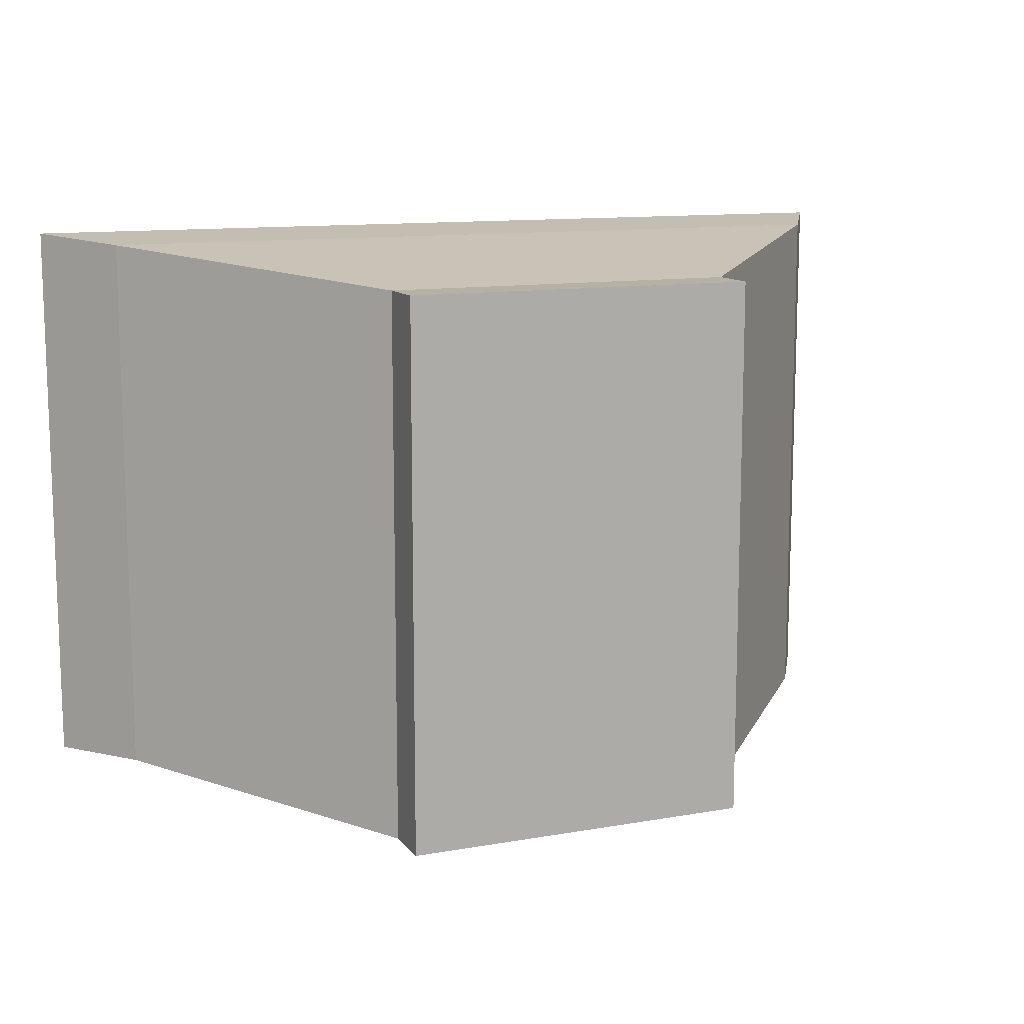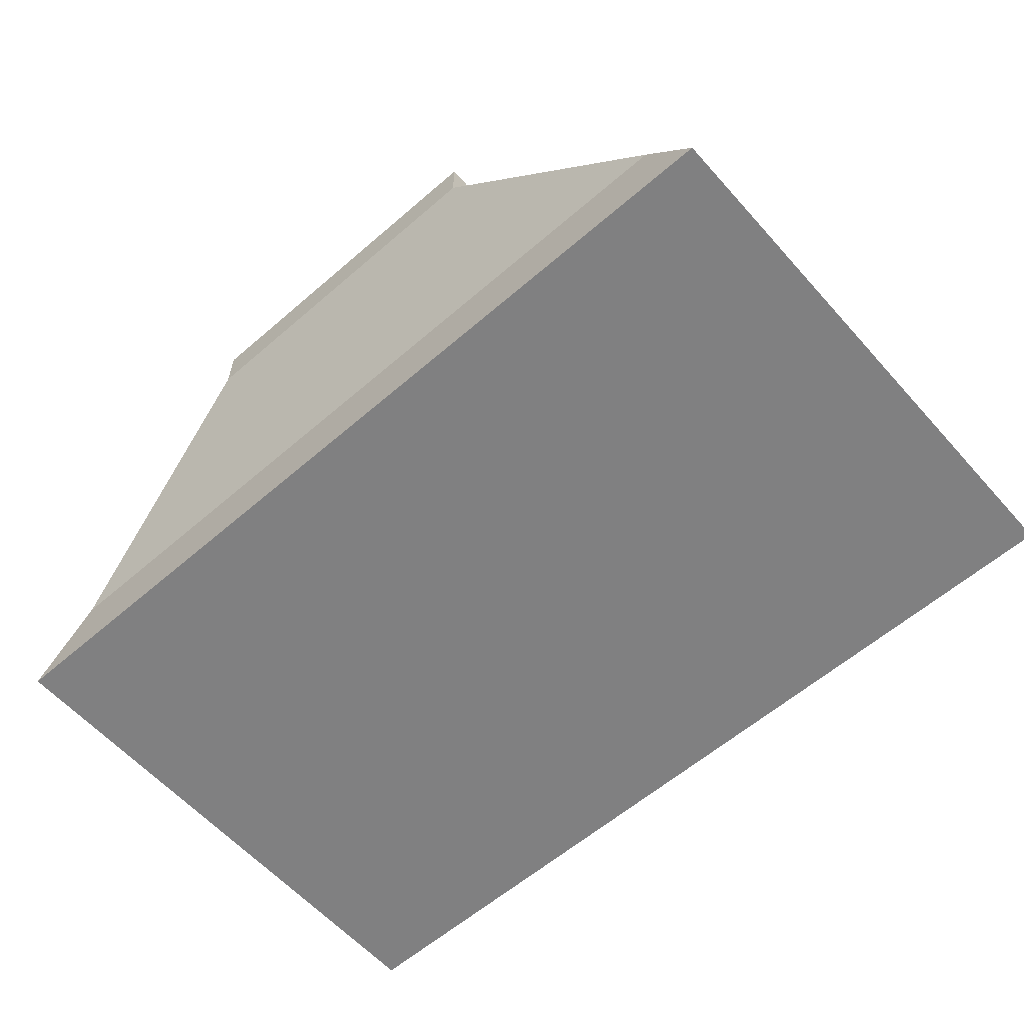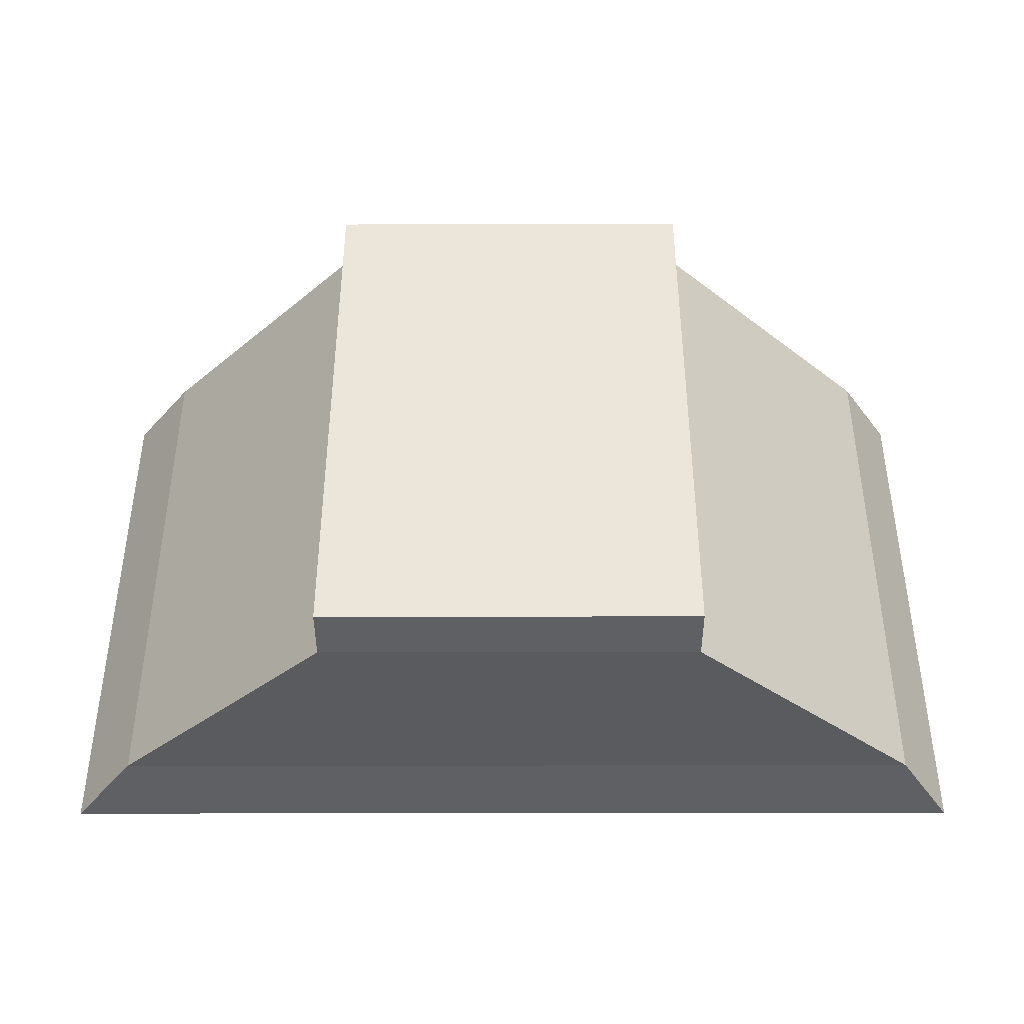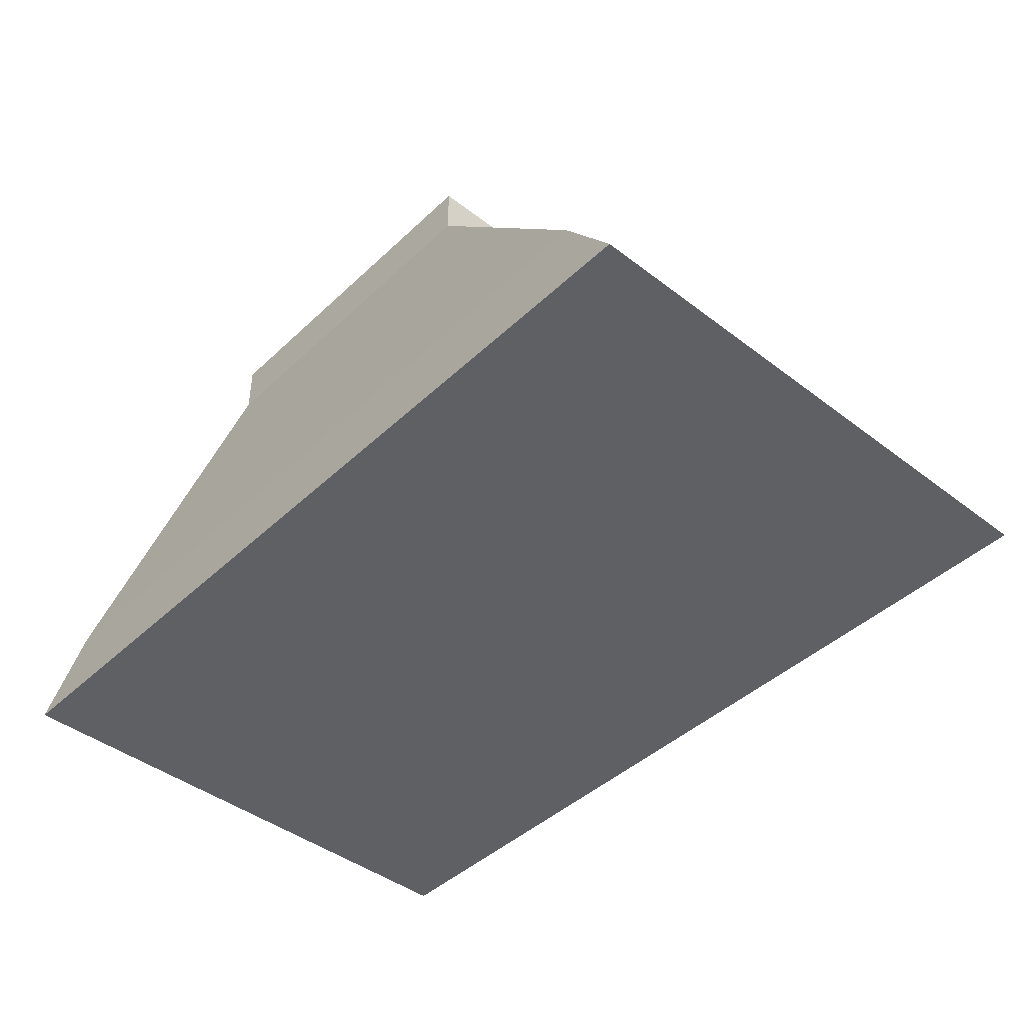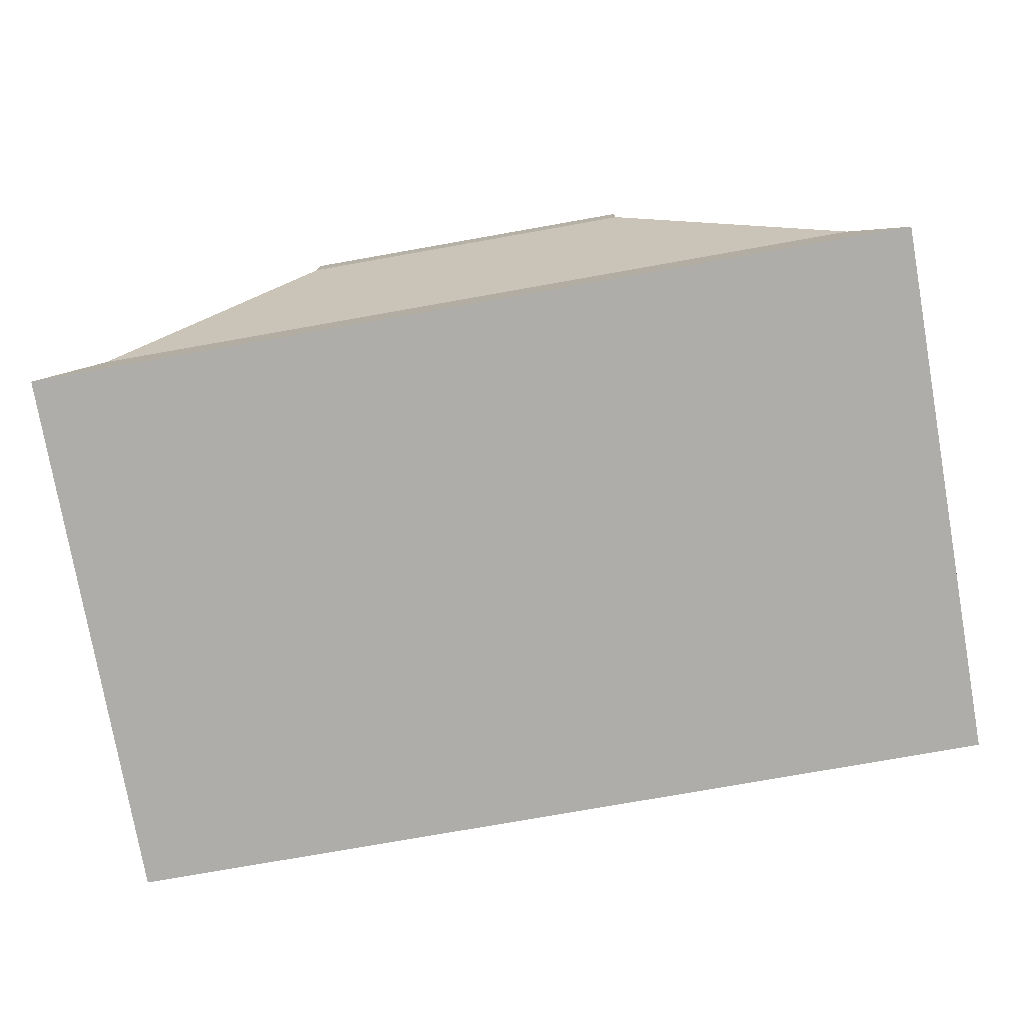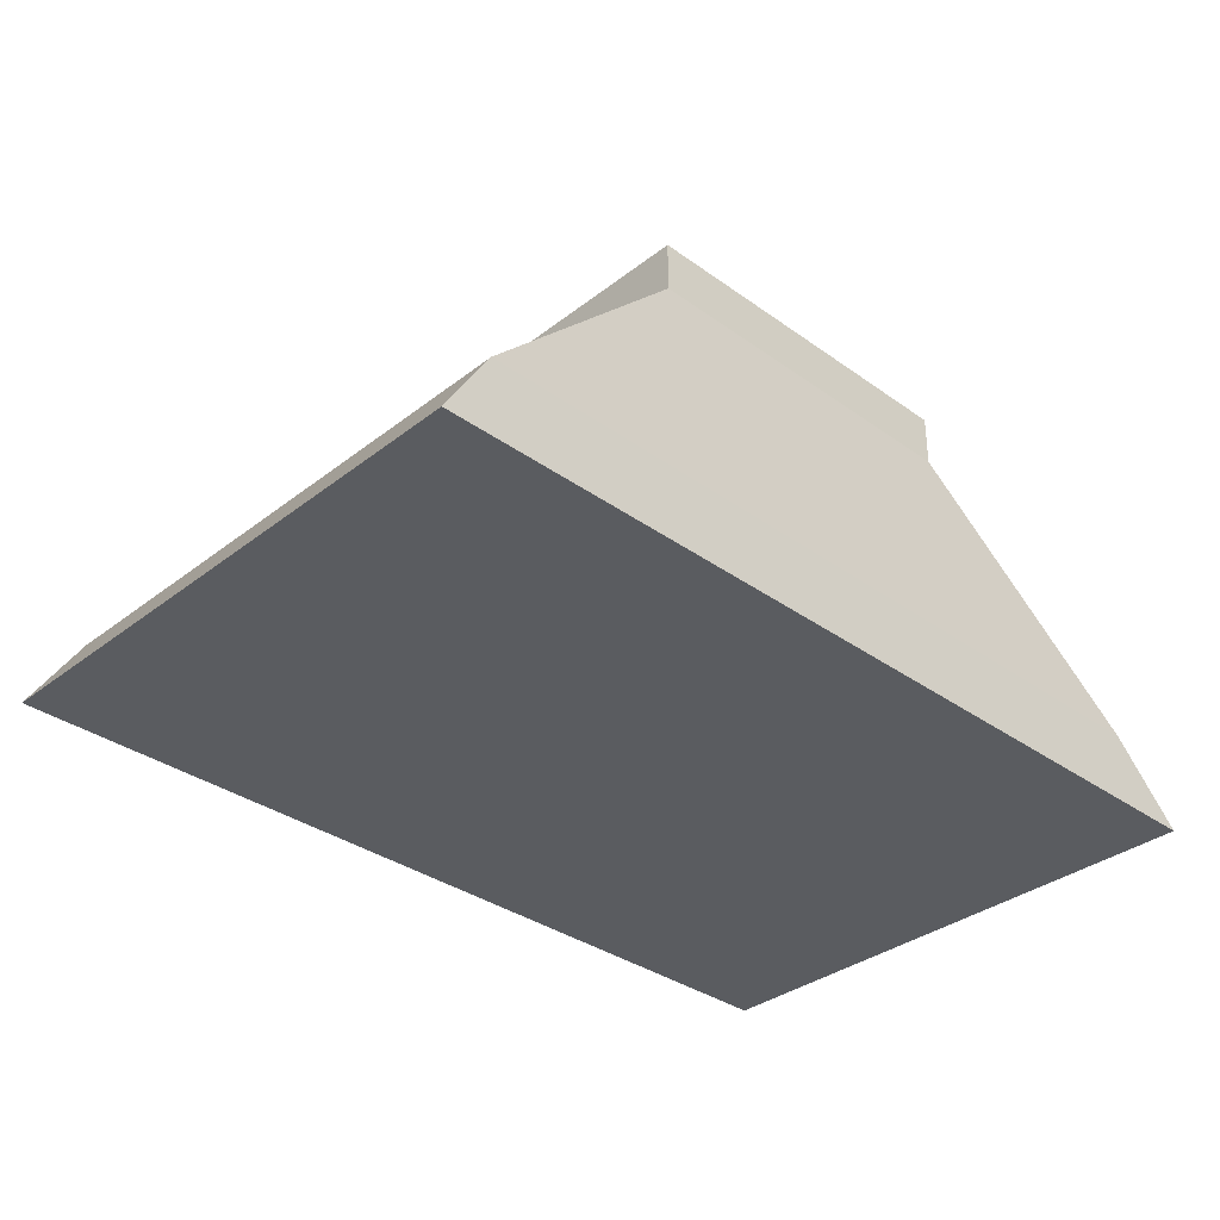
<metadata>
{"format":"obj","ext":"obj","renderer":"f3d","projection":"perspective","resolution":1024,"background":"white","views":[{"elev":11.8,"azim":157.2,"up":"+Z"},{"elev":-60.0,"azim":-138.5,"up":"+Y"},{"elev":-42.4,"azim":-179.9,"up":"+Z"},{"elev":-43.3,"azim":47.8,"up":"+Y"},{"elev":-77.3,"azim":-170.0,"up":"+Y"},{"elev":-34.4,"azim":-43.9,"up":"+Y"}]}
</metadata>
<code>
o Hip
v -0.7704 -0.2141 -0.4249
v -0.2989 0.4087 -0.4854
v 0.7658 -0.2138 -0.4249
v 0.3027 0.4087 -0.4854
v -0.7704 -0.2141 0.5186
v -0.2989 0.4087 0.4499
v 0.7658 -0.2138 0.5186
v 0.3027 0.4087 0.4499
v -0.2989 0.3211 -0.4854
v 0.3027 0.3211 -0.4854
v 0.3027 0.3211 0.4499
v -0.2989 0.3211 0.4499
v 0.6631 -0.07432 -0.4206
v 0.6631 -0.07432 0.5051
v -0.6831 -0.07469 0.5051
v -0.6831 -0.07469 -0.4206
f 2 10 9
f 4 11 10
f 8 12 11
f 6 9 12
f 7 1 3
f 8 2 6
f 12 16 15
f 14 12 15
f 13 11 14
f 9 13 16
f 1 13 3
f 3 14 7
f 14 5 7
f 15 1 5
f 2 4 10
f 4 8 11
f 8 6 12
f 6 2 9
f 7 5 1
f 8 4 2
f 12 9 16
f 14 11 12
f 13 10 11
f 9 10 13
f 1 16 13
f 3 13 14
f 14 15 5
f 15 16 1

</code>
